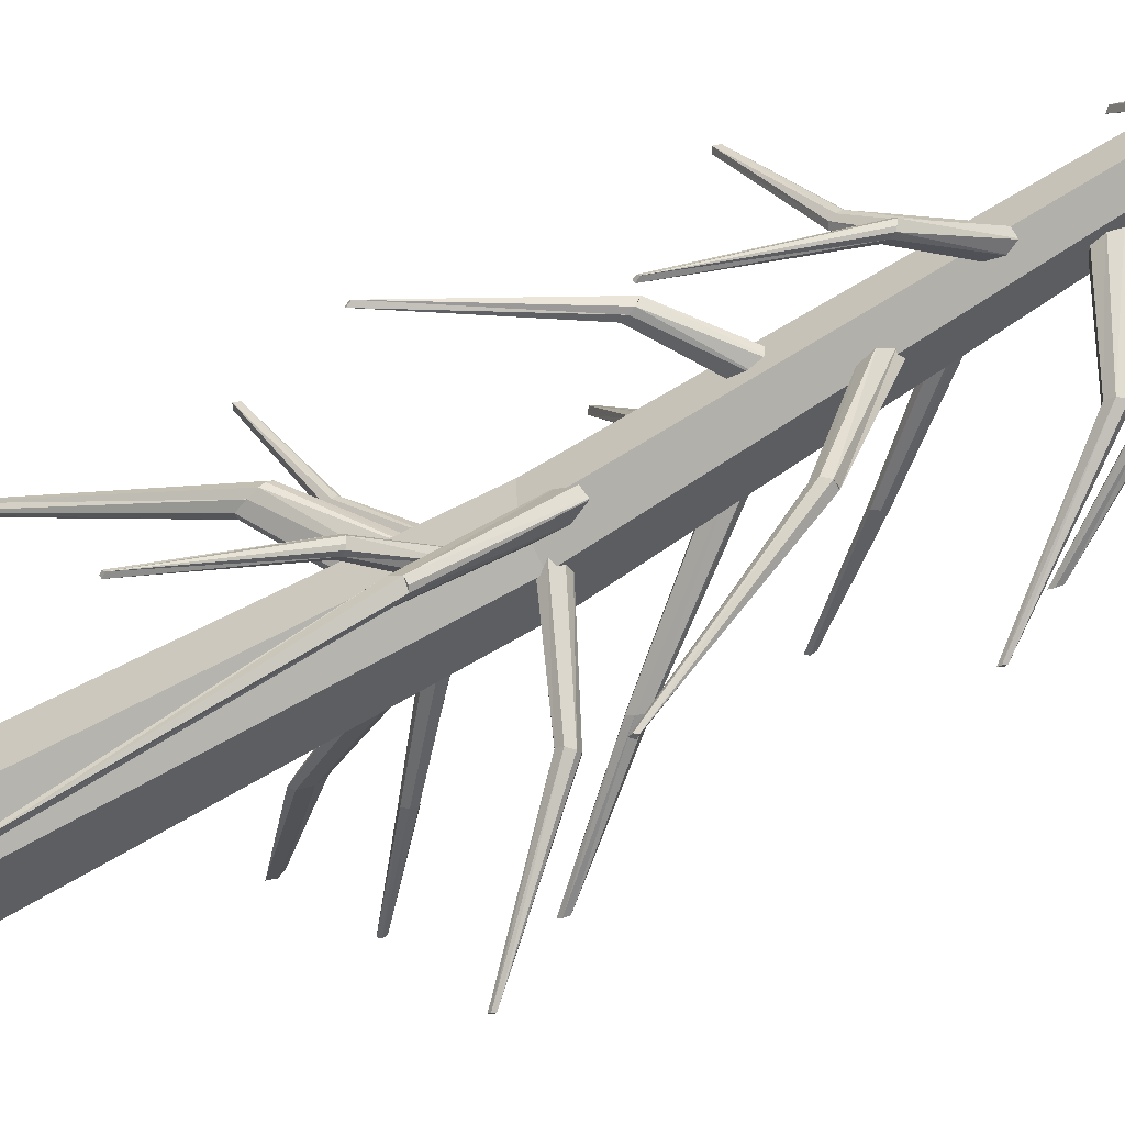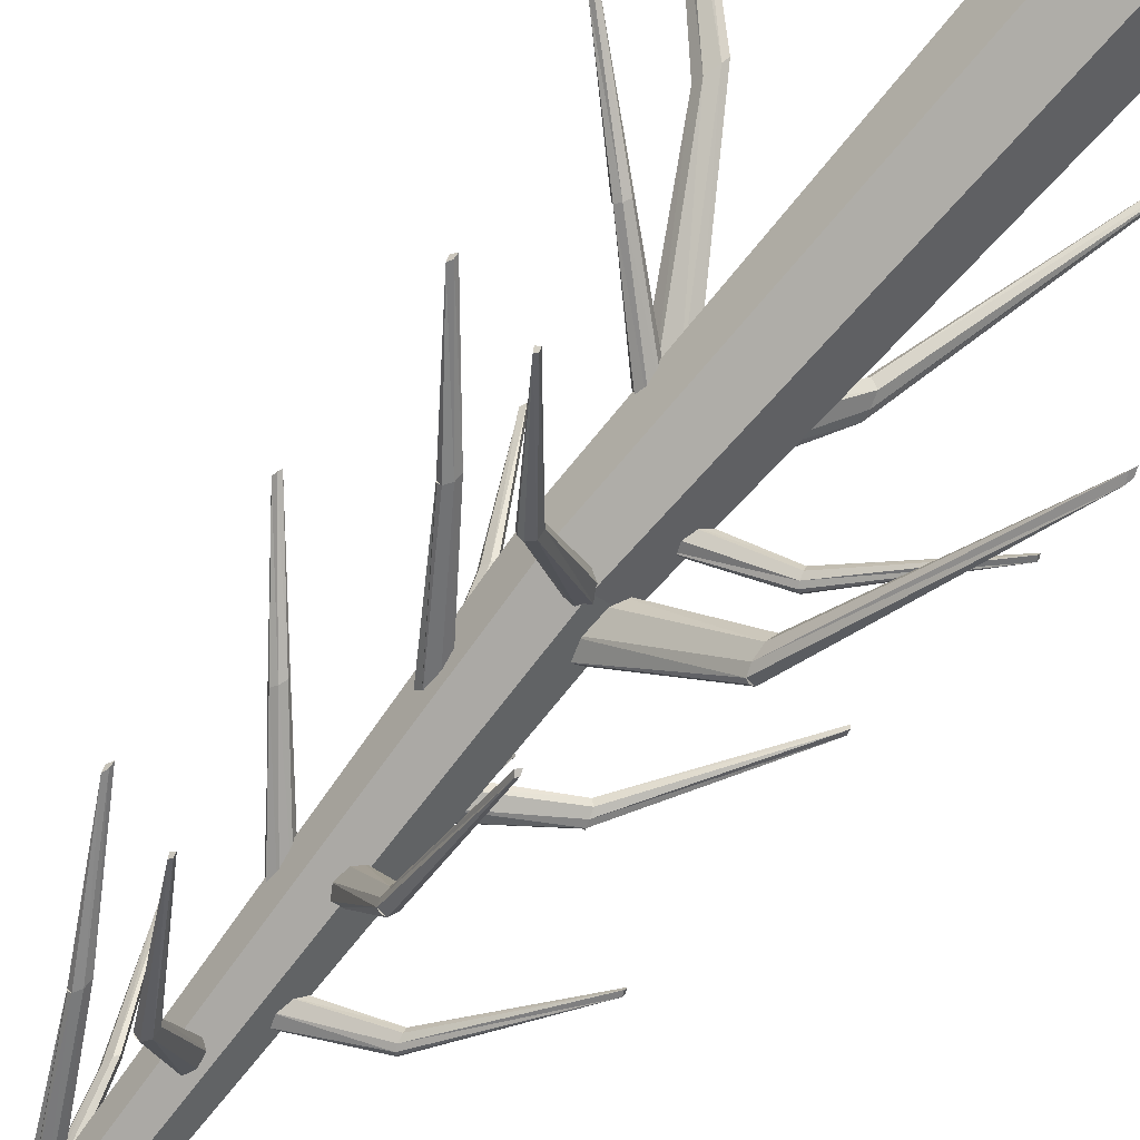
<metadata>
{"format":"obj","ext":"obj","renderer":"f3d","projection":"perspective","resolution":1024,"background":"white","views":[{"elev":-56.9,"azim":125.6,"up":"+Z"},{"elev":-71.2,"azim":-36.8,"up":"+Z"}]}
</metadata>
<code>
o Tree_Long_w_leaves_38.001
v -0.01931 -1.112 0.02465
v 0.07717 -1.112 -0.06722
v 0.01848 -1.112 0.08819
v -0.0319 -0.1645 0.05375
v -0.05618 -0.1663 0.01302
v 0.006807 -1.112 -0.04452
v -0.03942 -0.1661 -0.03136
v 0.005718 -0.1642 -0.04587
v 0.1388 -1.112 -0.02636
v 0.04516 -0.162 -0.01964
v 0.04928 -0.1611 0.02749
v 0.01503 -0.1622 0.06014
v 0.006596 0.7837 -0.01456
v -0.009957 0.7831 0.02926
v 0.01066 0.7877 0.03197
v 0.09172 -1.112 0.09827
v 0.1176 -0.2408 -0.1417
v 0.02732 -0.144 0.01159
v 0.01496 -0.1546 0.006797
v 0.1971 -0.5232 -0.3054
v 0.1941 -0.5318 -0.3051
v 0.1899 -0.5257 -0.309
v 0.03367 -0.1166 0.00899
v 0.005824 -0.1403 -0.001866
v 0.1109 -0.2486 -0.1458
v 0.105 -0.2399 -0.1546
v 0.123 -0.2218 -0.1441
v 0.1947 -0.5164 -0.3083
v 0.1056 -0.2229 -0.1581
v 0.1146 -0.2081 -0.158
v 0.01743 -0.09054 -0.006539
v 0.1209 -0.2081 -0.1526
v 0.1095 -0.2111 -0.1595
v 0.006926 -0.1116 -0.007829
v -0.1325 -0.5118 0.1165
v -0.02026 -0.3066 0.007494
v -0.01177 -0.3172 0.01768
v -0.2668 -0.6394 0.2455
v -0.2634 -0.6502 0.247
v -0.2612 -0.6425 0.2538
v -0.02707 -0.2792 0.006707
v -0.007995 -0.3029 0.0297
v -0.1292 -0.5184 0.1222
v -0.1285 -0.511 0.1312
v -0.1375 -0.4958 0.116
v -0.266 -0.6309 0.2502
v -0.1304 -0.4967 0.1335
v -0.137 -0.4841 0.1298
v -0.02042 -0.2531 0.02818
v -0.1394 -0.4842 0.1232
v -0.1339 -0.4867 0.133
v -0.01186 -0.2742 0.03439
v 0.09958 -0.3768 0.113
v -0.003514 -0.2856 0.03446
v 0.001049 -0.3019 0.02327
v 0.2236 -0.6482 0.2078
v 0.2229 -0.6577 0.2055
v 0.2273 -0.6543 0.2012
v 0.000479 -0.2572 0.039
v 0.01842 -0.2672 0.01328
v 0.1034 -0.3881 0.1072
v 0.1129 -0.3843 0.1013
v 0.1029 -0.3569 0.1172
v 0.227 -0.6433 0.2052
v 0.1173 -0.3685 0.1009
v 0.01083 -0.2938 0.0138
v 0.1178 -0.3506 0.1088
v 0.01803 -0.2423 0.02213
v 0.1123 -0.3468 0.1147
v 0.1194 -0.3559 0.1041
v -0.07049 -0.2112 -0.1456
v 0.01941 -0.1667 -0.02698
v 0.01177 -0.1715 -0.01893
v -0.1719 -0.3411 -0.2592
v -0.1726 -0.345 -0.2568
v -0.1769 -0.3422 -0.2548
v 0.01941 -0.1541 -0.03271
v 0.002156 -0.165 -0.01461
v -0.0758 -0.2148 -0.1417
v -0.08449 -0.2108 -0.14
v -0.07066 -0.2025 -0.1506
v -0.1749 -0.3379 -0.2583
v -0.002117 -0.1518 -0.01736
v -0.08699 -0.2029 -0.1416
v -0.08409 -0.1961 -0.1485
v -0.08689 -0.1975 -0.145
v -0.07795 -0.1961 -0.1516
v 0.0118 -0.1432 -0.03189
v 0.002217 -0.1421 -0.02508
v 0.04985 -0.3359 0.1301
v 0.003178 -0.241 0.01654
v 0.01377 -0.2459 0.0132
v 0.1071 -0.3946 0.2751
v 0.1093 -0.3995 0.2729
v 0.1153 -0.396 0.2734
v 0.000395 -0.2284 0.02156
v 0.02427 -0.2393 0.0141
v 0.06251 -0.3355 0.1317
v 0.05289 -0.3231 0.1376
v 0.04794 -0.3285 0.1338
v 0.06371 -0.3289 0.1339
v 0.1109 -0.3906 0.276
v 0.05872 -0.3231 0.1378
v 0.06221 -0.3243 0.1364
v 0.05537 -0.3389 0.1294
v 0.02667 -0.2261 0.01859
v 0.01912 -0.2164 0.02324
v 0.121 -0.2737 -0.05065
v 0.02735 -0.2318 0.004172
v 0.02014 -0.2393 -0.00292
v 0.2339 -0.3985 -0.1165
v 0.2319 -0.4028 -0.1167
v 0.2299 -0.4013 -0.1215
v 0.03212 -0.2187 0.002526
v 0.01792 -0.2233 -0.01955
v 0.1177 -0.2789 -0.05549
v 0.1161 -0.2772 -0.06468
v 0.1253 -0.2646 -0.05192
v 0.2329 -0.3962 -0.12
v 0.1173 -0.2699 -0.06823
v 0.01591 -0.2356 -0.01351
v 0.1235 -0.2617 -0.06613
v 0.1203 -0.2641 -0.06881
v 0.1263 -0.2599 -0.05998
v 0.03094 -0.2099 -0.006595
v 0.02464 -0.2119 -0.01643
v -0.1397 -0.4095 0.01875
v -0.005551 -0.2789 0.006802
v -0.002483 -0.2809 0.01805
v -0.2526 -0.5123 0.04855
v -0.2503 -0.5163 0.05154
v -0.2513 -0.5116 0.05688
v -0.01131 -0.2679 0.002007
v -0.004457 -0.2722 0.02735
v -0.1391 -0.4111 0.02465
v -0.142 -0.4065 0.03107
v -0.1438 -0.4032 0.01564
v -0.254 -0.5077 0.05169
v -0.1447 -0.4 0.03118
v -0.1488 -0.396 0.02526
v -0.1475 -0.3962 0.02892
v -0.1482 -0.3973 0.01956
v -0.01002 -0.2593 0.02758
v -0.01493 -0.2521 0.01856
v 0.01557 0.0729 -0.1523
v 0.01288 0.1264 -0.01359
v 0.002489 0.12 -0.01119
v -0.005538 -0.09684 -0.2971
v -0.007355 -0.102 -0.2956
v -0.01191 -0.09831 -0.2963
v 0.01591 0.1429 -0.01819
v -0.0075 0.1287 -0.01282
v 0.009246 0.06824 -0.152
v 0.001358 0.07347 -0.1552
v 0.01805 0.08433 -0.1564
v -0.008414 -0.09274 -0.298
v 0.000197 0.08369 -0.1578
v 0.006197 0.09261 -0.1618
v 0.002116 0.09079 -0.1605
v 0.01277 0.09259 -0.1611
v -0.009466 0.1459 -0.01729
v -0.001901 0.1585 -0.02118
v -0.03406 -0.09004 0.1323
v -0.01129 0.03393 0.01662
v -0.001041 0.02754 0.01956
v -0.065 -0.1668 0.2788
v -0.06209 -0.1732 0.2783
v -0.05752 -0.1686 0.2818
v -0.01618 0.05039 0.01917
v 0.006898 0.03616 0.02584
v -0.02474 -0.08957 0.1403
v -0.03756 -0.08038 0.1343
v -0.0624 -0.1616 0.2816
v -0.02495 -0.08092 0.1427
v -0.03104 -0.07339 0.1432
v -0.002059 0.06605 0.03044
v -0.0356 -0.0734 0.14
v -0.02926 -0.09398 0.1347
v -0.02749 -0.07492 0.1439
v 0.006445 0.05337 0.03071
v 0.1187 -0.008827 0.02517
v 0.01306 0.04519 0.01772
v 0.01104 0.03535 0.00822
v 0.244 -0.172 0.03216
v 0.2425 -0.1777 0.03094
v 0.2435 -0.1756 0.02607
v 0.01776 0.06224 0.01894
v 0.01807 0.05625 -0.006275
v 0.1186 -0.0156 0.01954
v 0.1222 -0.01336 0.01136
v 0.1228 0.003111 0.02642
v 0.2451 -0.169 0.0289
v 0.125 -0.003833 0.009121
v 0.01326 0.04022 -0.002502
v 0.1289 0.006892 0.01411
v 0.1278 0.003712 0.01028
v 0.1279 0.009208 0.02051
v 0.0218 0.07121 -0.000216
v -0.127 -0.1863 -0.0573
v -0.01314 -0.01564 0.004189
v -0.01664 -0.0182 0.01483
v -0.2333 -0.3205 -0.09328
v -0.233 -0.3259 -0.08963
v -0.2366 -0.3196 -0.0859
v -0.01521 -0.001194 -0.002702
v -0.02314 -0.006809 0.02124
v -0.1296 -0.1884 -0.05225
v -0.1353 -0.1823 -0.04865
v -0.1286 -0.178 -0.06198
v -0.2361 -0.3145 -0.0915
v -0.1376 -0.1739 -0.05002
v -0.1377 -0.1687 -0.0569
v -0.1386 -0.1689 -0.05328
v -0.02129 0.01435 -0.000748
v -0.1343 -0.1704 -0.06119
v -0.02772 0.01 0.01847
v -0.02687 0.0194 0.008646
v 0.007918 0.3184 -0.007958
v 0.00125 0.3127 -0.000935
v -0.0669 0.2707 -0.1244
v -0.1507 0.1233 -0.2269
v -0.1514 0.1187 -0.2249
v -0.1551 0.122 -0.2231
v 0.007914 0.3331 -0.01296
v -0.007139 0.3204 0.00283
v -0.07448 0.2754 -0.1229
v -0.06242 0.2851 -0.1321
v -0.1534 0.127 -0.2262
v -0.07666 0.2845 -0.1243
v -0.07413 0.2925 -0.1303
v -0.07658 0.2909 -0.1273
v -0.06878 0.2925 -0.1331
v -0.06227 0.2749 -0.1278
v 0.001274 0.3458 -0.01224
v -0.007086 0.3471 -0.006303
v 0.04273 0.1294 0.1127
v 0.002009 0.2401 0.01364
v 0.01125 0.2344 0.01073
v 0.09267 0.06095 0.2392
v 0.0946 0.05516 0.2373
v 0.09983 0.05931 0.2377
v -0.000419 0.2548 0.01802
v 0.02041 0.2421 0.01152
v 0.05378 0.1299 0.1141
v 0.04539 0.1443 0.1193
v 0.04107 0.1381 0.116
v 0.05482 0.1376 0.116
v 0.09602 0.06554 0.24
v 0.05047 0.1443 0.1195
v 0.01592 0.2688 0.01949
v 0.04755 0.1259 0.1121
v 0.05352 0.1429 0.1182
v 0.0225 0.2575 0.01543
v 0.1048 0.202 -0.04498
v 0.0231 0.2509 0.002855
v 0.01681 0.2421 -0.003334
v 0.2033 0.05631 -0.1025
v 0.2015 0.05126 -0.1026
v 0.1998 0.05305 -0.1068
v 0.02726 0.2661 0.001419
v 0.01487 0.2608 -0.01784
v 0.1019 0.1959 -0.0492
v 0.1006 0.1979 -0.05722
v 0.1085 0.2126 -0.04609
v 0.2025 0.05897 -0.1055
v 0.1016 0.2064 -0.06032
v 0.01312 0.2464 -0.01257
v 0.107 0.216 -0.05848
v 0.1042 0.2132 -0.06082
v 0.1094 0.2181 -0.05312
v 0.02073 0.2741 -0.01512
v -0.1226 0.04348 0.01555
v -0.005606 0.1959 0.005145
v -0.00293 0.1936 0.01496
v -0.2212 -0.07638 0.04154
v -0.2191 -0.08114 0.04415
v -0.22 -0.07557 0.04882
v -0.01063 0.2087 0.000962
v -0.004652 0.2037 0.02307
v -0.1221 0.0416 0.0207
v -0.1246 0.04701 0.02631
v -0.1262 0.05086 0.01284
v -0.2224 -0.07102 0.04429
v -0.127 0.05455 0.0264
v -0.1306 0.05923 0.02124
v -0.1294 0.05902 0.02444
v -0.01427 0.2226 0.00549
v -0.1301 0.0577 0.01626
v -0.009506 0.2187 0.02327
v -0.01379 0.2271 0.0154
v 0.02821 0.5632 -0.1167
v 0.0119 0.6541 -0.000317
v 0.002837 0.6467 0.001778
v -0.01091 0.3832 -0.2281
v -0.01479 0.3798 -0.2258
v -0.01643 0.3838 -0.2297
v 0.01455 0.6733 -0.004324
v -0.005879 0.6567 0.000353
v 0.0227 0.5578 -0.1164
v 0.01582 0.5639 -0.1192
v 0.03038 0.5765 -0.1202
v -0.01109 0.387 -0.2316
v 0.0148 0.5758 -0.1215
v 0.02004 0.5862 -0.125
v 0.01648 0.5841 -0.1238
v 0.00885 0.69 -0.007263
v 0.02578 0.5862 -0.1243
v -0.007594 0.6768 -0.003541
v -0.000995 0.6916 -0.006932
v -0.03049 0.4163 0.1147
v -0.01062 0.5609 0.01374
v -0.001677 0.5535 0.0163
v -0.05747 0.3268 0.2425
v -0.05494 0.3192 0.242
v -0.05095 0.3246 0.2451
v -0.01489 0.5801 0.01597
v 0.00525 0.5635 0.02179
v -0.0263 0.4117 0.1167
v -0.02235 0.4168 0.1216
v -0.03354 0.4275 0.1164
v -0.05521 0.3328 0.2449
v -0.02254 0.4269 0.1237
v -0.02785 0.4357 0.1242
v -0.002566 0.5984 0.02581
v -0.03183 0.4357 0.1214
v -0.02476 0.4339 0.1248
v 0.004855 0.5836 0.02603
v 0.1028 0.511 0.02119
v 0.01199 0.575 0.01627
v 0.01023 0.5635 0.007977
v 0.2121 0.3206 0.02728
v 0.2108 0.314 0.02621
v 0.2117 0.3164 0.02197
v 0.0161 0.5949 0.01733
v 0.01637 0.5879 -0.004668
v 0.1027 0.5031 0.01628
v 0.1059 0.5057 0.009147
v 0.1064 0.525 0.02229
v 0.2131 0.3241 0.02444
v 0.1083 0.5169 0.007194
v 0.01217 0.5692 -0.001377
v 0.1117 0.5294 0.01155
v 0.01962 0.6054 0.00062
v 0.1108 0.5321 0.01713
v 0.1107 0.5257 0.008204
v -0.1115 0.3039 -0.05078
v -0.01223 0.5031 0.00289
v -0.01528 0.5001 0.01218
v -0.2043 0.1473 -0.08218
v -0.204 0.1411 -0.079
v -0.2072 0.1484 -0.07575
v -0.01404 0.5199 -0.003121
v -0.02096 0.5134 0.01776
v -0.1138 0.3015 -0.04637
v -0.1188 0.3086 -0.04323
v -0.113 0.3136 -0.05486
v -0.2067 0.1543 -0.08063
v -0.1208 0.3184 -0.04442
v -0.1209 0.3245 -0.05043
v -0.1217 0.3243 -0.04727
v -0.01935 0.5381 -0.001415
v -0.1179 0.3225 -0.05417
v -0.02495 0.533 0.01536
v -0.02421 0.544 0.006782
v 0.02562 0.7899 0.01765
v -0.02072 0.7797 0.01134
v 0.02385 0.7881 -0.002976
v -0.01332 0.7799 -0.008246
v 0.1453 -1.112 0.04728
v 0.0293 -0.09288 0.00096
v -0.02717 -0.2555 0.01586
v 0.01002 -0.238 0.03356
v 0.007445 -0.2175 0.02454
v -0.01547 -0.256 0.007195
v 0.009382 0.1571 -0.02156
v -0.01211 0.06464 0.0253
v 0.02164 0.0738 0.011
v -0.01087 0.3358 0.000432
v 0.005731 0.2675 0.02063
v 0.02623 0.2764 -0.006538
v -0.01133 0.5968 0.02132
v 0.01948 0.6084 0.01041
f 1 2 3
f 4 5 1
f 6 7 8
f 9 10 11
f 12 4 3
f 1 5 7
f 2 8 10
f 13 14 15
f 11 12 16
f 17 18 19
f 20 21 22
f 23 24 18
f 25 26 22
f 27 20 28
f 29 26 24
f 28 22 29
f 30 31 32
f 17 21 20
f 29 22 26
f 19 24 26
f 23 27 32
f 18 17 27
f 25 21 17
f 32 28 33
f 34 31 33
f 35 36 37
f 38 39 40
f 41 42 36
f 43 44 40
f 45 38 46
f 47 44 42
f 46 40 47
f 48 49 50
f 35 39 38
f 47 40 44
f 37 42 44
f 41 45 50
f 36 35 45
f 43 39 35
f 46 51 48
f 52 49 51
f 53 54 55
f 56 57 58
f 59 60 54
f 61 62 58
f 63 56 64
f 65 62 66
f 64 58 65
f 67 68 69
f 53 57 56
f 65 58 62
f 55 66 62
f 59 63 69
f 54 53 63
f 61 57 53
f 69 64 70
f 60 68 70
f 71 72 73
f 74 75 76
f 77 78 72
f 79 80 76
f 81 74 82
f 80 78 83
f 82 76 84
f 85 86 87
f 71 75 74
f 84 76 80
f 78 80 79
f 88 77 81
f 77 72 71
f 79 75 71
f 82 86 85
f 89 86 84
f 90 91 92
f 93 94 95
f 96 97 91
f 98 95 94
f 99 100 93
f 101 98 97
f 102 95 101
f 103 104 99
f 90 94 93
f 101 95 98
f 97 98 105
f 96 100 99
f 91 90 100
f 105 94 90
f 102 104 103
f 106 107 104
f 108 109 110
f 111 112 113
f 114 115 109
f 116 117 113
f 118 111 119
f 120 117 121
f 119 113 120
f 122 123 124
f 108 112 111
f 120 113 117
f 121 117 116
f 125 114 118
f 114 109 108
f 116 112 108
f 119 123 122
f 126 123 120
f 127 128 129
f 130 131 132
f 133 134 128
f 135 136 132
f 137 130 138
f 139 136 134
f 138 132 139
f 140 141 142
f 127 131 130
f 139 132 136
f 129 134 136
f 133 137 142
f 128 127 137
f 135 131 127
f 138 141 140
f 143 144 141
f 145 146 147
f 148 149 150
f 151 152 146
f 153 154 150
f 155 148 156
f 157 154 152
f 156 150 157
f 158 159 160
f 145 149 148
f 157 150 154
f 147 152 154
f 151 155 160
f 146 145 155
f 153 149 145
f 160 156 159
f 161 162 159
f 163 164 165
f 166 167 168
f 169 170 164
f 171 168 167
f 172 166 173
f 174 171 170
f 173 168 174
f 175 176 177
f 163 167 166
f 174 168 171
f 165 170 171
f 169 172 177
f 164 163 172
f 178 167 163
f 173 179 175
f 180 176 179
f 181 182 183
f 184 185 186
f 187 188 182
f 189 190 186
f 191 184 192
f 193 190 194
f 192 186 193
f 195 196 197
f 181 185 184
f 193 186 190
f 194 190 189
f 187 191 197
f 182 181 191
f 189 185 181
f 197 192 196
f 188 198 196
f 199 200 201
f 202 203 204
f 205 206 200
f 207 208 204
f 209 202 210
f 211 208 206
f 210 204 211
f 212 213 214
f 199 203 202
f 211 204 208
f 201 206 208
f 205 209 215
f 200 199 209
f 207 203 199
f 215 210 213
f 216 217 213
f 218 219 220
f 221 222 223
f 224 225 218
f 220 226 223
f 227 221 228
f 229 226 225
f 228 223 229
f 230 231 232
f 233 222 221
f 229 223 226
f 219 225 226
f 234 224 227
f 224 218 233
f 220 222 233
f 232 228 231
f 235 231 229
f 236 237 238
f 239 240 241
f 242 243 237
f 244 241 240
f 245 246 239
f 247 244 243
f 248 241 247
f 249 250 245
f 236 240 239
f 247 241 244
f 238 243 244
f 242 246 245
f 237 236 246
f 251 240 236
f 248 252 249
f 253 250 252
f 254 255 256
f 257 258 259
f 260 261 255
f 262 263 259
f 264 257 265
f 266 263 267
f 265 259 266
f 268 269 270
f 254 258 257
f 266 259 263
f 267 263 262
f 260 264 270
f 255 254 264
f 262 258 254
f 265 269 268
f 261 271 269
f 272 273 274
f 275 276 277
f 278 279 273
f 280 281 277
f 282 275 283
f 284 281 279
f 283 277 284
f 285 286 287
f 272 276 275
f 284 277 281
f 274 279 281
f 278 282 288
f 273 272 282
f 280 276 272
f 283 286 285
f 289 290 286
f 291 292 293
f 294 295 296
f 297 298 292
f 299 300 296
f 301 294 302
f 303 300 298
f 302 296 303
f 304 305 306
f 291 295 294
f 303 296 300
f 293 298 300
f 297 301 307
f 292 291 301
f 299 295 291
f 307 302 305
f 308 309 305
f 310 311 312
f 313 314 315
f 316 317 311
f 318 319 315
f 320 313 321
f 322 319 317
f 321 315 322
f 323 324 325
f 310 314 313
f 322 315 319
f 312 317 319
f 316 320 325
f 311 310 320
f 318 314 310
f 321 326 323
f 327 324 326
f 328 329 330
f 331 332 333
f 334 335 329
f 336 337 333
f 338 331 339
f 340 337 341
f 339 333 340
f 342 343 344
f 328 332 331
f 340 333 337
f 330 341 337
f 334 338 344
f 329 328 338
f 336 332 328
f 344 339 345
f 335 343 345
f 346 347 348
f 349 350 351
f 352 353 347
f 354 355 351
f 356 349 357
f 358 355 353
f 357 351 358
f 359 360 361
f 346 350 349
f 358 351 355
f 348 353 355
f 352 356 362
f 347 346 356
f 354 350 346
f 362 357 360
f 363 364 360
f 11 365 15
f 10 8 13
f 7 5 366
f 12 15 14
f 11 10 367
f 8 7 368
f 4 14 366
f 369 16 9
f 3 2 16
f 6 2 1
f 9 16 2
f 3 4 1
f 2 6 8
f 369 9 11
f 16 12 3
f 6 1 7
f 9 2 10
f 14 368 366
f 365 367 15
f 13 15 367
f 14 13 368
f 369 11 16
f 25 17 19
f 28 20 22
f 24 23 34
f 18 24 19
f 370 34 23
f 34 370 31
f 21 25 22
f 32 27 28
f 34 29 24
f 33 28 29
f 31 30 33
f 32 31 370
f 27 17 20
f 25 19 26
f 370 23 32
f 23 18 27
f 30 32 33
f 29 34 33
f 43 35 37
f 46 38 40
f 42 41 52
f 36 42 37
f 371 52 41
f 52 371 49
f 39 43 40
f 50 45 46
f 52 47 42
f 51 46 47
f 49 48 51
f 50 49 371
f 45 35 38
f 43 37 44
f 371 41 50
f 41 36 45
f 50 46 48
f 47 52 51
f 61 53 55
f 64 56 58
f 66 54 60
f 54 66 55
f 372 68 59
f 60 59 68
f 57 61 58
f 69 63 64
f 60 65 66
f 70 64 65
f 68 67 70
f 69 68 372
f 63 53 56
f 61 55 62
f 372 59 69
f 59 54 63
f 67 69 70
f 65 60 70
f 79 71 73
f 82 74 76
f 78 77 83
f 72 78 73
f 88 83 77
f 83 88 89
f 75 79 76
f 87 81 82
f 84 80 83
f 86 82 84
f 89 87 86
f 87 89 88
f 81 71 74
f 73 78 79
f 87 88 81
f 81 77 71
f 87 82 85
f 83 89 84
f 105 90 92
f 102 93 95
f 97 96 106
f 91 97 92
f 373 106 96
f 106 373 107
f 105 98 94
f 102 99 93
f 106 101 97
f 104 102 101
f 107 99 104
f 99 107 373
f 100 90 93
f 92 97 105
f 373 96 99
f 96 91 100
f 99 102 103
f 101 106 104
f 116 108 110
f 119 111 113
f 121 109 115
f 109 121 110
f 125 126 114
f 115 114 126
f 112 116 113
f 124 118 119
f 115 120 121
f 123 119 120
f 126 124 123
f 124 126 125
f 118 108 111
f 110 121 116
f 124 125 118
f 118 114 108
f 124 119 122
f 115 126 120
f 135 127 129
f 138 130 132
f 134 133 143
f 128 134 129
f 374 143 133
f 143 374 144
f 131 135 132
f 142 137 138
f 143 139 134
f 141 138 139
f 144 374 141
f 142 141 374
f 137 127 130
f 135 129 136
f 374 133 142
f 133 128 137
f 142 138 140
f 139 143 141
f 153 145 147
f 156 148 150
f 152 151 161
f 146 152 147
f 375 161 151
f 161 375 162
f 149 153 150
f 160 155 156
f 161 157 152
f 159 156 157
f 162 375 159
f 160 159 375
f 155 145 148
f 153 147 154
f 375 151 160
f 151 146 155
f 157 161 159
f 178 163 165
f 173 166 168
f 170 169 180
f 164 170 165
f 376 180 169
f 180 376 176
f 178 171 167
f 177 172 173
f 180 174 170
f 179 173 174
f 176 175 179
f 177 176 376
f 172 163 166
f 178 165 171
f 376 169 177
f 169 164 172
f 177 173 175
f 174 180 179
f 189 181 183
f 192 184 186
f 194 182 188
f 182 194 183
f 377 198 187
f 188 187 198
f 185 189 186
f 197 191 192
f 188 193 194
f 196 192 193
f 198 197 196
f 197 198 377
f 191 181 184
f 183 194 189
f 377 187 197
f 187 182 191
f 193 188 196
f 207 199 201
f 210 202 204
f 206 205 216
f 200 206 201
f 214 216 205
f 216 214 217
f 203 207 204
f 215 209 210
f 216 211 206
f 213 210 211
f 217 214 213
f 215 212 214
f 209 199 202
f 207 201 208
f 214 205 215
f 205 200 209
f 212 215 213
f 211 216 213
f 233 218 220
f 228 221 223
f 225 224 378
f 218 225 219
f 234 378 224
f 378 234 235
f 222 220 223
f 232 227 228
f 378 229 225
f 231 228 229
f 235 234 231
f 232 231 234
f 227 233 221
f 220 219 226
f 232 234 227
f 227 224 233
f 378 235 229
f 251 236 238
f 248 239 241
f 243 242 253
f 237 243 238
f 379 253 242
f 253 379 250
f 251 244 240
f 248 245 239
f 253 247 243
f 252 248 247
f 250 249 252
f 245 250 379
f 246 236 239
f 251 238 244
f 379 242 245
f 242 237 246
f 245 248 249
f 247 253 252
f 262 254 256
f 265 257 259
f 267 255 261
f 255 267 256
f 380 271 260
f 261 260 271
f 258 262 259
f 270 264 265
f 261 266 267
f 269 265 266
f 271 270 269
f 270 271 380
f 264 254 257
f 256 267 262
f 380 260 270
f 260 255 264
f 270 265 268
f 266 261 269
f 280 272 274
f 283 275 277
f 279 278 289
f 273 279 274
f 287 289 278
f 289 287 290
f 276 280 277
f 288 282 283
f 289 284 279
f 286 283 284
f 290 287 286
f 288 285 287
f 282 272 275
f 280 274 281
f 287 278 288
f 278 273 282
f 288 283 285
f 284 289 286
f 299 291 293
f 302 294 296
f 298 297 308
f 292 298 293
f 306 308 297
f 308 306 309
f 295 299 296
f 307 301 302
f 308 303 298
f 305 302 303
f 309 306 305
f 307 304 306
f 301 291 294
f 299 293 300
f 306 297 307
f 297 292 301
f 304 307 305
f 303 308 305
f 318 310 312
f 321 313 315
f 317 316 327
f 311 317 312
f 381 327 316
f 327 381 324
f 314 318 315
f 325 320 321
f 327 322 317
f 326 321 322
f 324 323 326
f 325 324 381
f 320 310 313
f 318 312 319
f 381 316 325
f 316 311 320
f 325 321 323
f 322 327 326
f 336 328 330
f 339 331 333
f 341 329 335
f 329 341 330
f 382 343 334
f 335 334 343
f 332 336 333
f 344 338 339
f 335 340 341
f 345 339 340
f 343 342 345
f 344 343 382
f 338 328 331
f 336 330 337
f 382 334 344
f 334 329 338
f 342 344 345
f 340 335 345
f 354 346 348
f 357 349 351
f 353 352 363
f 347 353 348
f 361 363 352
f 363 361 364
f 350 354 351
f 362 356 357
f 363 358 353
f 360 357 358
f 364 361 360
f 362 359 361
f 356 346 349
f 354 348 355
f 361 352 362
f 352 347 356
f 359 362 360
f 358 363 360
f 12 11 15
f 367 10 13
f 368 7 366
f 4 12 14
f 365 11 367
f 13 8 368
f 5 4 366

</code>
